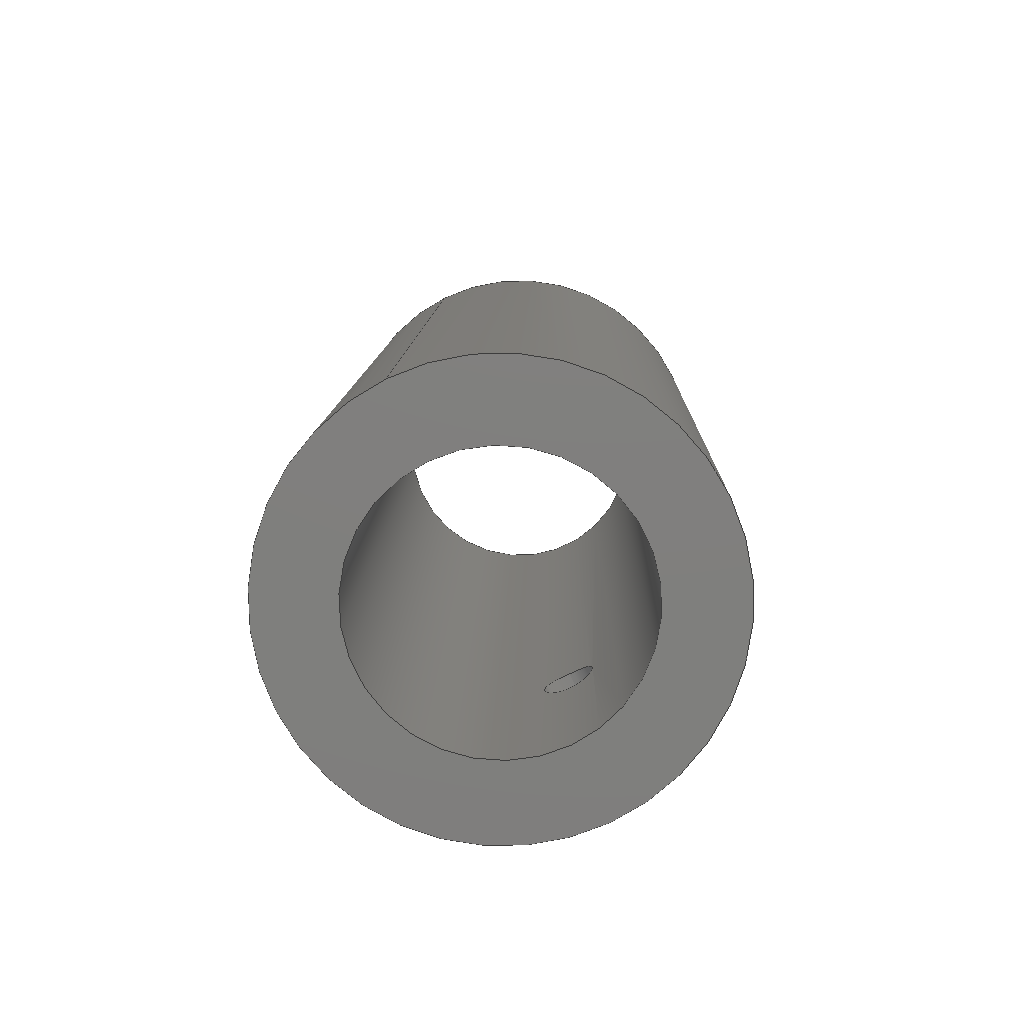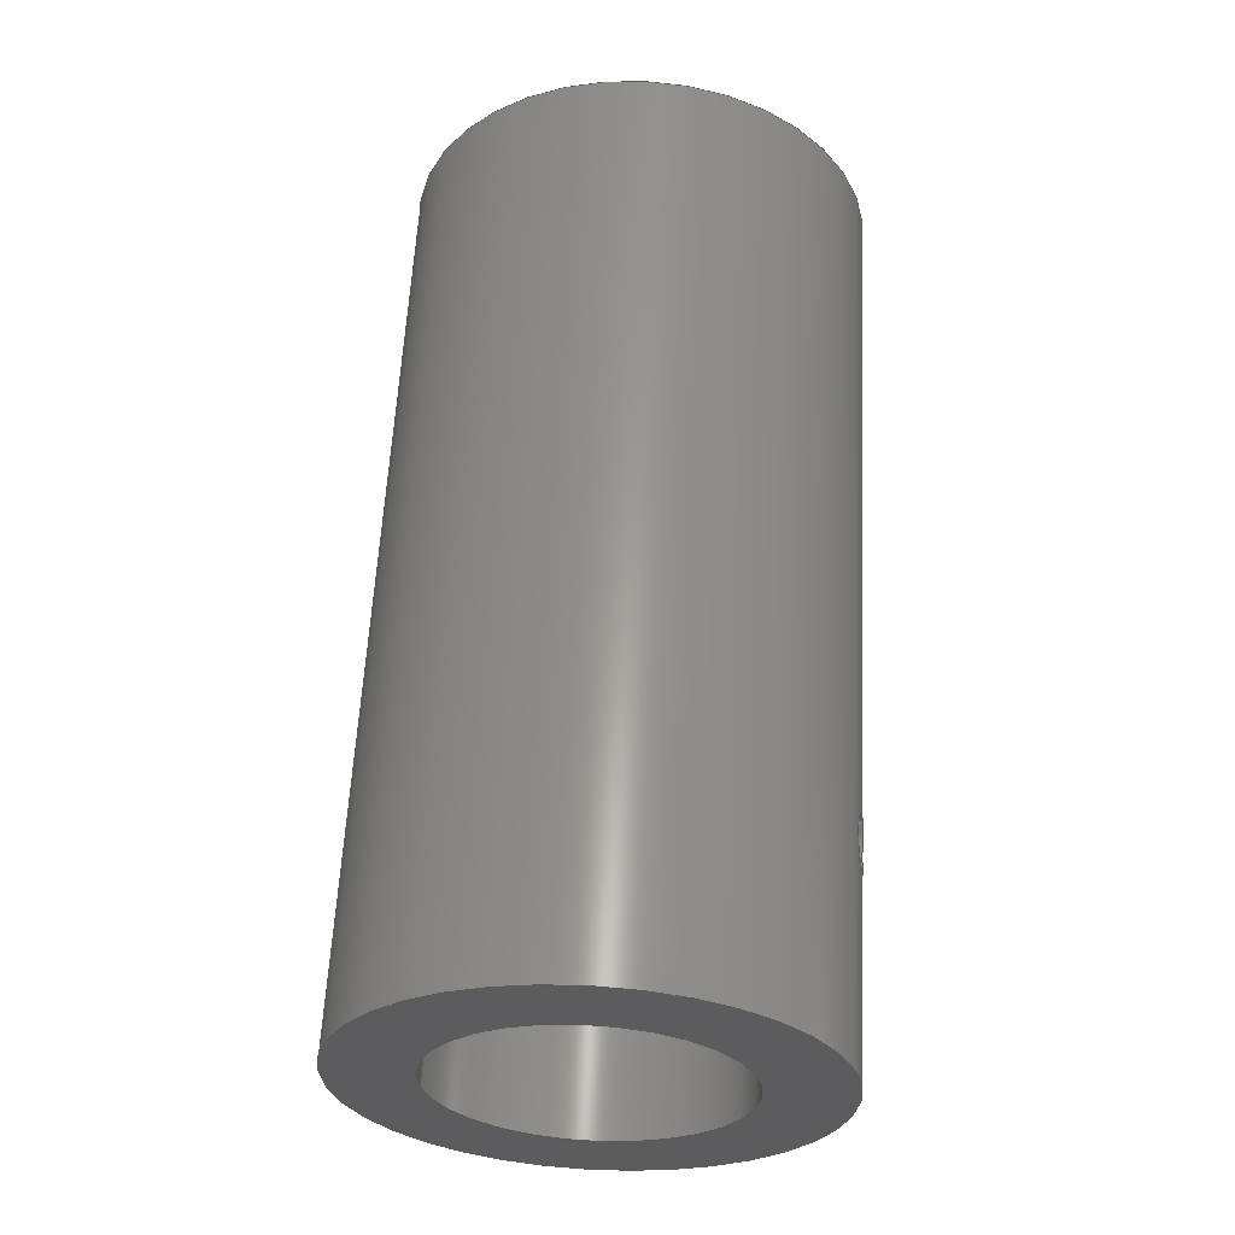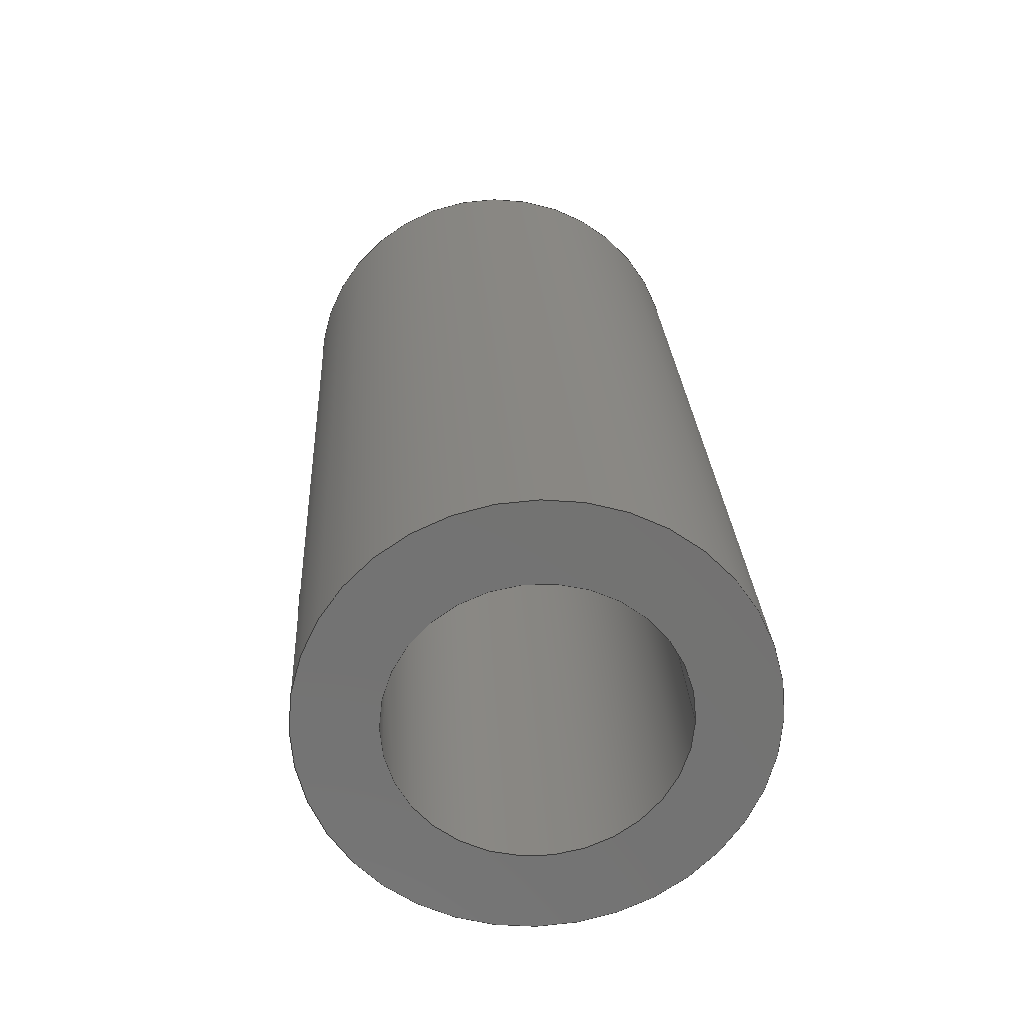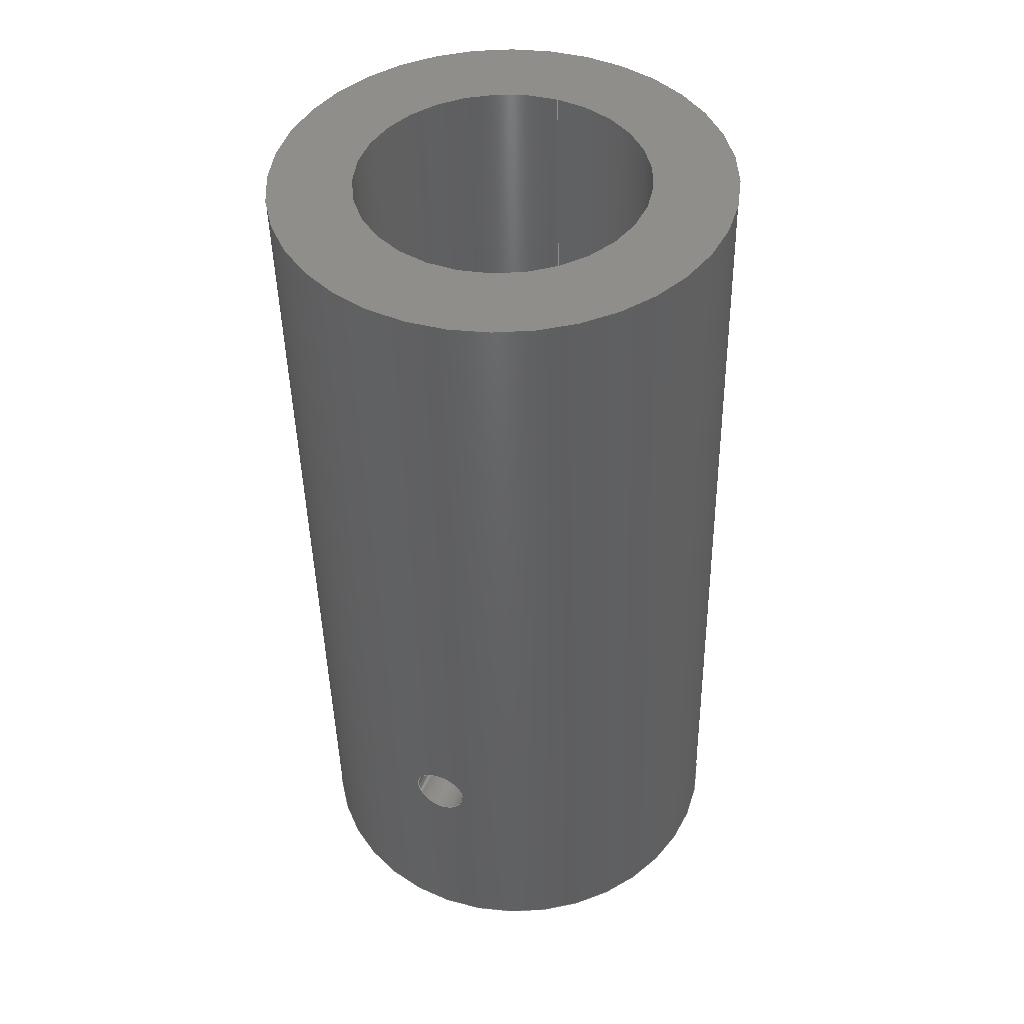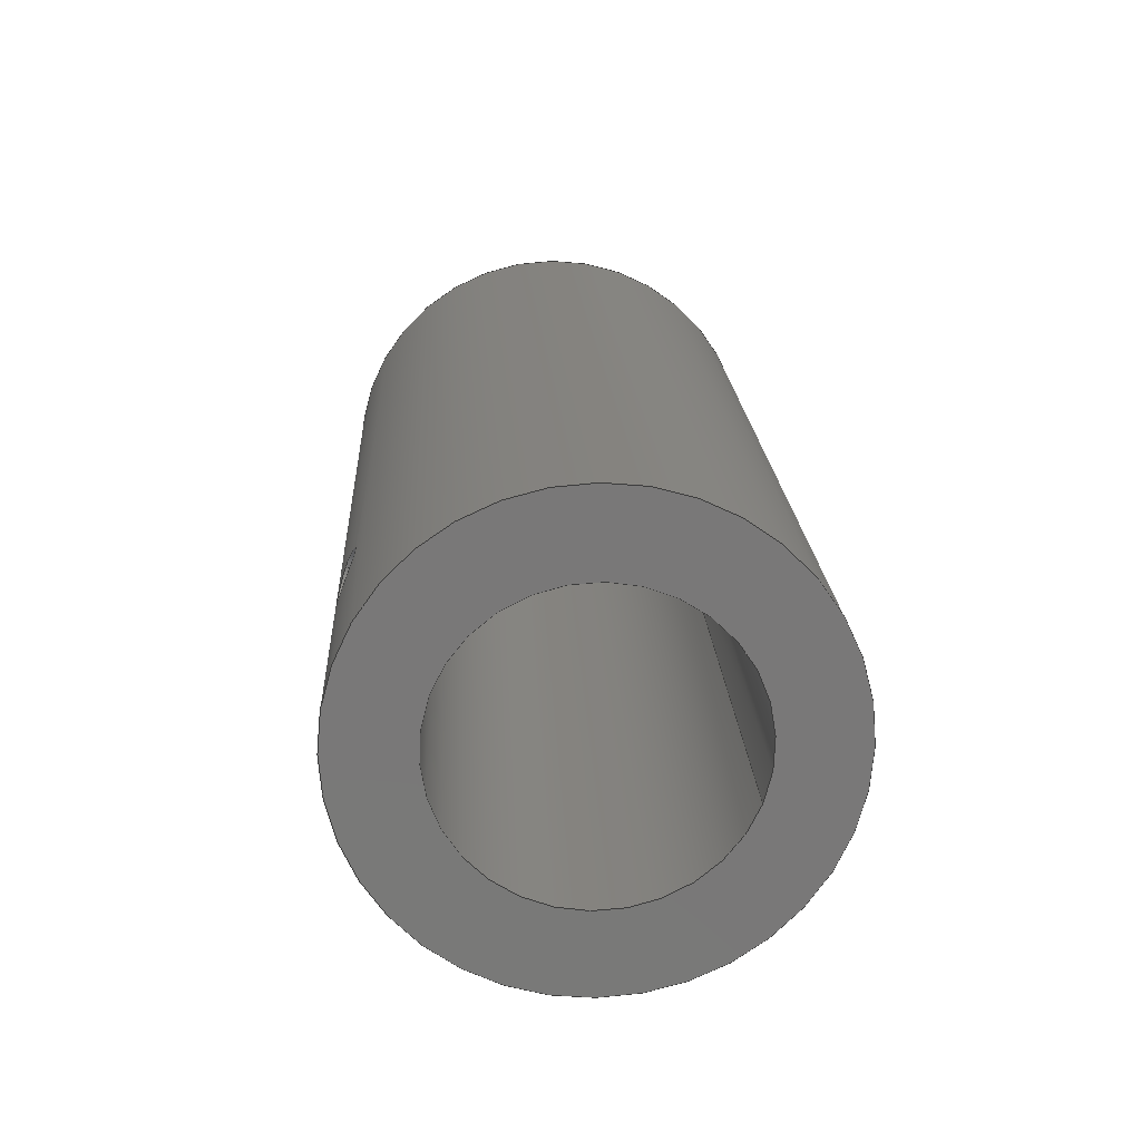
<metadata>
{"format":"step","ext":"stp","renderer":"f3d","projection":"perspective","resolution":1024,"background":"white","views":[{"elev":-76.7,"azim":-63.8,"up":"+Z"},{"elev":-30.7,"azim":8.9,"up":"+Z"},{"elev":-64.6,"azim":179.8,"up":"+Z"},{"elev":42.5,"azim":112.4,"up":"+Z"},{"elev":-72.2,"azim":159.8,"up":"+Z"}]}
</metadata>
<code>
ISO-10303-21;
DATA;
#1=MECHANICAL_DESIGN_GEOMETRIC_PRESENTATION_REPRESENTATION('',(#7),#191);
#2=DIMENSIONAL_EXPONENTS(0,0,0,0,0,0,0);
#3=(
CONVERSION_BASED_UNIT('degree',#4)
NAMED_UNIT(#2)
PLANE_ANGLE_UNIT()
);
#4=PLANE_ANGLE_MEASURE_WITH_UNIT(PLANE_ANGLE_MEASURE(0.01745),#195);
#5=SHAPE_REPRESENTATION_RELATIONSHIP('SRR','None',#198,#6);
#6=ADVANCED_BREP_SHAPE_REPRESENTATION('',(#8),#190);
#7=STYLED_ITEM('',(#207),#8);
#8=MANIFOLD_SOLID_BREP('Body1',#73);
#9=B_SPLINE_CURVE_WITH_KNOTS('',3,(#114,#115,#116,#117,#118,#119,#120,
#121,#122,#123,#124,#125,#126,#127,#128,#129,#130,#131,#132,#133,#134,#135,
#136,#137,#138,#139,#140,#141,#142,#143,#144,#145,#146,#147),
 .UNSPECIFIED.,.T.,.F.,(4,2,2,2,2,2,2,2,2,2,2,2,2,2,2,2,4),(0,0.05656,
0.1131,0.1697,0.2262,0.2828,0.3394,
0.3959,0.4525,0.5091,0.5656,0.6222,
0.6787,0.7353,0.7919,0.8484,
0.905),.UNSPECIFIED.);
#10=B_SPLINE_CURVE_WITH_KNOTS('',3,(#150,#151,#152,#153,#154,#155,#156,
#157,#158,#159,#160,#161,#162,#163,#164,#165,#166,#167,#168,#169,#170,#171,
#172,#173,#174,#175,#176,#177,#178,#179,#180,#181,#182,#183),
 .UNSPECIFIED.,.T.,.F.,(4,2,2,2,2,2,2,2,2,2,2,2,2,2,2,2,4),(0,0.05665,
0.1133,0.1699,0.2266,0.2832,
0.3399,0.3965,0.4532,0.5098,
0.5665,0.6231,0.6798,0.7364,
0.7931,0.8497,0.9064),.UNSPECIFIED.);
#11=CYLINDRICAL_SURFACE('',#78,1.25);
#12=CYLINDRICAL_SURFACE('',#80,0.15);
#13=CYLINDRICAL_SURFACE('',#81,0.8);
#14=FACE_BOUND('',#27,.T.);
#15=FACE_BOUND('',#29,.T.);
#16=FACE_BOUND('',#30,.T.);
#17=FACE_BOUND('',#32,.T.);
#18=FACE_BOUND('',#34,.T.);
#19=FACE_BOUND('',#35,.T.);
#20=FACE_BOUND('',#37,.T.);
#21=FACE_OUTER_BOUND('',#26,.T.);
#22=FACE_OUTER_BOUND('',#28,.T.);
#23=FACE_OUTER_BOUND('',#31,.T.);
#24=FACE_OUTER_BOUND('',#33,.T.);
#25=FACE_OUTER_BOUND('',#36,.T.);
#26=EDGE_LOOP('',(#54));
#27=EDGE_LOOP('',(#55));
#28=EDGE_LOOP('',(#56));
#29=EDGE_LOOP('',(#57));
#30=EDGE_LOOP('',(#58));
#31=EDGE_LOOP('',(#59));
#32=EDGE_LOOP('',(#60));
#33=EDGE_LOOP('',(#61));
#34=EDGE_LOOP('',(#62));
#35=EDGE_LOOP('',(#63));
#36=EDGE_LOOP('',(#64));
#37=EDGE_LOOP('',(#65));
#38=CIRCLE('',#76,1.25);
#39=CIRCLE('',#77,0.8);
#40=CIRCLE('',#79,1.25);
#41=CIRCLE('',#82,0.8);
#42=VERTEX_POINT('',#106);
#43=VERTEX_POINT('',#108);
#44=VERTEX_POINT('',#111);
#45=VERTEX_POINT('',#113);
#46=VERTEX_POINT('',#149);
#47=VERTEX_POINT('',#185);
#48=EDGE_CURVE('',#42,#42,#38,.T.);
#49=EDGE_CURVE('',#43,#43,#39,.T.);
#50=EDGE_CURVE('',#44,#44,#40,.T.);
#51=EDGE_CURVE('',#45,#45,#9,.T.);
#52=EDGE_CURVE('',#46,#46,#10,.T.);
#53=EDGE_CURVE('',#47,#47,#41,.T.);
#54=ORIENTED_EDGE('',*,*,#48,.F.);
#55=ORIENTED_EDGE('',*,*,#49,.F.);
#56=ORIENTED_EDGE('',*,*,#48,.T.);
#57=ORIENTED_EDGE('',*,*,#50,.T.);
#58=ORIENTED_EDGE('',*,*,#51,.F.);
#59=ORIENTED_EDGE('',*,*,#51,.T.);
#60=ORIENTED_EDGE('',*,*,#52,.T.);
#61=ORIENTED_EDGE('',*,*,#53,.T.);
#62=ORIENTED_EDGE('',*,*,#52,.F.);
#63=ORIENTED_EDGE('',*,*,#49,.T.);
#64=ORIENTED_EDGE('',*,*,#50,.F.);
#65=ORIENTED_EDGE('',*,*,#53,.F.);
#66=PLANE('',#75);
#67=PLANE('',#83);
#68=ADVANCED_FACE('',(#21,#14),#66,.F.);
#69=ADVANCED_FACE('',(#22,#15,#16),#11,.T.);
#70=ADVANCED_FACE('',(#23,#17),#12,.F.);
#71=ADVANCED_FACE('',(#24,#18,#19),#13,.F.);
#72=ADVANCED_FACE('',(#25,#20),#67,.T.);
#73=CLOSED_SHELL('',(#68,#69,#70,#71,#72));
#74=AXIS2_PLACEMENT_3D('placement',#104,#84,#85);
#75=AXIS2_PLACEMENT_3D('',#105,#86,#87);
#76=AXIS2_PLACEMENT_3D('',#107,#88,#89);
#77=AXIS2_PLACEMENT_3D('',#109,#90,#91);
#78=AXIS2_PLACEMENT_3D('',#110,#92,#93);
#79=AXIS2_PLACEMENT_3D('',#112,#94,#95);
#80=AXIS2_PLACEMENT_3D('',#148,#96,#97);
#81=AXIS2_PLACEMENT_3D('',#184,#98,#99);
#82=AXIS2_PLACEMENT_3D('',#186,#100,#101);
#83=AXIS2_PLACEMENT_3D('',#187,#102,#103);
#84=DIRECTION('axis',(0,0,1));
#85=DIRECTION('refdir',(1,0,0));
#86=DIRECTION('center_axis',(-0.05234,0,-0.9986));
#87=DIRECTION('ref_axis',(-0.9986,0,0.05234));
#88=DIRECTION('center_axis',(-0.05234,0,-0.9986));
#89=DIRECTION('ref_axis',(-0.9986,0,0.05234));
#90=DIRECTION('center_axis',(0.05234,0,0.9986));
#91=DIRECTION('ref_axis',(-0.9986,0,0.05234));
#92=DIRECTION('center_axis',(-0.05234,0,-0.9986));
#93=DIRECTION('ref_axis',(-0.9986,0,0.05234));
#94=DIRECTION('center_axis',(0.05234,0,0.9986));
#95=DIRECTION('ref_axis',(0.9986,0,-0.05234));
#96=DIRECTION('center_axis',(0.9986,0,-0.05234));
#97=DIRECTION('ref_axis',(0.05234,0,0.9986));
#98=DIRECTION('center_axis',(-0.05234,0,-0.9986));
#99=DIRECTION('ref_axis',(-0.9986,0,0.05234));
#100=DIRECTION('center_axis',(-0.05234,0,-0.9986));
#101=DIRECTION('ref_axis',(-0.9986,0,0.05234));
#102=DIRECTION('center_axis',(-0.05234,0,-0.9986));
#103=DIRECTION('ref_axis',(-0.9986,0,0.05234));
#104=CARTESIAN_POINT('',(0,0,0));
#105=CARTESIAN_POINT('Origin',(1.308,14,24.97));
#106=CARTESIAN_POINT('',(-1.45,14,25.11));
#107=CARTESIAN_POINT('Origin',(-0.202,14,25.04));
#108=CARTESIAN_POINT('',(-1.001,14,25.09));
#109=CARTESIAN_POINT('Origin',(-0.202,14,25.04));
#110=CARTESIAN_POINT('Origin',(-0.202,14,25.04));
#111=CARTESIAN_POINT('',(-1.712,14,20.12));
#112=CARTESIAN_POINT('Origin',(-0.4637,14,20.05));
#113=CARTESIAN_POINT('',(0.8552,14,21.33));
#114=CARTESIAN_POINT('Ctrl Pts',(0.8384,13.85,21.19));
#115=CARTESIAN_POINT('Ctrl Pts',(0.8374,13.85,21.17));
#116=CARTESIAN_POINT('Ctrl Pts',(0.8368,13.85,21.15));
#117=CARTESIAN_POINT('Ctrl Pts',(0.8366,13.87,21.11));
#118=CARTESIAN_POINT('Ctrl Pts',(0.8369,13.88,21.09));
#119=CARTESIAN_POINT('Ctrl Pts',(0.8378,13.91,21.07));
#120=CARTESIAN_POINT('Ctrl Pts',(0.8384,13.92,21.05));
#121=CARTESIAN_POINT('Ctrl Pts',(0.8393,13.96,21.04));
#122=CARTESIAN_POINT('Ctrl Pts',(0.8395,13.98,21.03));
#123=CARTESIAN_POINT('Ctrl Pts',(0.8395,14.02,21.03));
#124=CARTESIAN_POINT('Ctrl Pts',(0.8393,14.04,21.04));
#125=CARTESIAN_POINT('Ctrl Pts',(0.8384,14.08,21.05));
#126=CARTESIAN_POINT('Ctrl Pts',(0.8378,14.09,21.07));
#127=CARTESIAN_POINT('Ctrl Pts',(0.8369,14.12,21.09));
#128=CARTESIAN_POINT('Ctrl Pts',(0.8366,14.13,21.11));
#129=CARTESIAN_POINT('Ctrl Pts',(0.8368,14.15,21.15));
#130=CARTESIAN_POINT('Ctrl Pts',(0.8374,14.15,21.17));
#131=CARTESIAN_POINT('Ctrl Pts',(0.8393,14.15,21.2));
#132=CARTESIAN_POINT('Ctrl Pts',(0.8409,14.15,21.22));
#133=CARTESIAN_POINT('Ctrl Pts',(0.8445,14.13,21.26));
#134=CARTESIAN_POINT('Ctrl Pts',(0.8466,14.12,21.28));
#135=CARTESIAN_POINT('Ctrl Pts',(0.8503,14.09,21.3));
#136=CARTESIAN_POINT('Ctrl Pts',(0.8521,14.08,21.32));
#137=CARTESIAN_POINT('Ctrl Pts',(0.8546,14.04,21.33));
#138=CARTESIAN_POINT('Ctrl Pts',(0.8552,14.02,21.33));
#139=CARTESIAN_POINT('Ctrl Pts',(0.8552,13.98,21.33));
#140=CARTESIAN_POINT('Ctrl Pts',(0.8546,13.96,21.33));
#141=CARTESIAN_POINT('Ctrl Pts',(0.8521,13.92,21.32));
#142=CARTESIAN_POINT('Ctrl Pts',(0.8503,13.91,21.3));
#143=CARTESIAN_POINT('Ctrl Pts',(0.8466,13.88,21.28));
#144=CARTESIAN_POINT('Ctrl Pts',(0.8445,13.87,21.26));
#145=CARTESIAN_POINT('Ctrl Pts',(0.8409,13.85,21.22));
#146=CARTESIAN_POINT('Ctrl Pts',(0.8393,13.85,21.2));
#147=CARTESIAN_POINT('Ctrl Pts',(0.8384,13.85,21.19));
#148=CARTESIAN_POINT('Origin',(-5.215,14,21.5));
#149=CARTESIAN_POINT('',(0.4058,14,21.36));
#150=CARTESIAN_POINT('Ctrl Pts',(0.3838,13.85,21.21));
#151=CARTESIAN_POINT('Ctrl Pts',(0.3848,13.85,21.23));
#152=CARTESIAN_POINT('Ctrl Pts',(0.3866,13.85,21.25));
#153=CARTESIAN_POINT('Ctrl Pts',(0.3912,13.87,21.28));
#154=CARTESIAN_POINT('Ctrl Pts',(0.394,13.88,21.3));
#155=CARTESIAN_POINT('Ctrl Pts',(0.399,13.91,21.33));
#156=CARTESIAN_POINT('Ctrl Pts',(0.4014,13.92,21.34));
#157=CARTESIAN_POINT('Ctrl Pts',(0.4049,13.96,21.35));
#158=CARTESIAN_POINT('Ctrl Pts',(0.4058,13.98,21.36));
#159=CARTESIAN_POINT('Ctrl Pts',(0.4058,14.02,21.36));
#160=CARTESIAN_POINT('Ctrl Pts',(0.4049,14.04,21.35));
#161=CARTESIAN_POINT('Ctrl Pts',(0.4014,14.08,21.34));
#162=CARTESIAN_POINT('Ctrl Pts',(0.399,14.09,21.33));
#163=CARTESIAN_POINT('Ctrl Pts',(0.394,14.12,21.3));
#164=CARTESIAN_POINT('Ctrl Pts',(0.3912,14.13,21.28));
#165=CARTESIAN_POINT('Ctrl Pts',(0.3866,14.15,21.25));
#166=CARTESIAN_POINT('Ctrl Pts',(0.3848,14.15,21.23));
#167=CARTESIAN_POINT('Ctrl Pts',(0.3828,14.15,21.19));
#168=CARTESIAN_POINT('Ctrl Pts',(0.3825,14.15,21.17));
#169=CARTESIAN_POINT('Ctrl Pts',(0.3833,14.13,21.13));
#170=CARTESIAN_POINT('Ctrl Pts',(0.3843,14.12,21.12));
#171=CARTESIAN_POINT('Ctrl Pts',(0.3865,14.09,21.09));
#172=CARTESIAN_POINT('Ctrl Pts',(0.3877,14.08,21.08));
#173=CARTESIAN_POINT('Ctrl Pts',(0.3896,14.04,21.06));
#174=CARTESIAN_POINT('Ctrl Pts',(0.3901,14.02,21.06));
#175=CARTESIAN_POINT('Ctrl Pts',(0.3901,13.98,21.06));
#176=CARTESIAN_POINT('Ctrl Pts',(0.3896,13.96,21.06));
#177=CARTESIAN_POINT('Ctrl Pts',(0.3877,13.92,21.08));
#178=CARTESIAN_POINT('Ctrl Pts',(0.3865,13.91,21.09));
#179=CARTESIAN_POINT('Ctrl Pts',(0.3843,13.88,21.12));
#180=CARTESIAN_POINT('Ctrl Pts',(0.3833,13.87,21.13));
#181=CARTESIAN_POINT('Ctrl Pts',(0.3825,13.85,21.17));
#182=CARTESIAN_POINT('Ctrl Pts',(0.3828,13.85,21.19));
#183=CARTESIAN_POINT('Ctrl Pts',(0.3838,13.85,21.21));
#184=CARTESIAN_POINT('Origin',(-0.202,14,25.04));
#185=CARTESIAN_POINT('',(0.3352,14,20.01));
#186=CARTESIAN_POINT('Origin',(-0.4637,14,20.05));
#187=CARTESIAN_POINT('Origin',(1.047,14,19.97));
#188=UNCERTAINTY_MEASURE_WITH_UNIT(LENGTH_MEASURE(0.001),#192,
'DISTANCE_ACCURACY_VALUE',
'Maximum model space distance between geometric entities at asserted c
onnectivities');
#189=UNCERTAINTY_MEASURE_WITH_UNIT(LENGTH_MEASURE(1e-06),#193,
'DISTANCE_ACCURACY_VALUE',
'Maximum model space distance between geometric entities at asserted c
onnectivities');
#190=(
GEOMETRIC_REPRESENTATION_CONTEXT(3)
GLOBAL_UNCERTAINTY_ASSIGNED_CONTEXT((#188))
GLOBAL_UNIT_ASSIGNED_CONTEXT((#192,#195,#194))
REPRESENTATION_CONTEXT('','3D')
);
#191=(
GEOMETRIC_REPRESENTATION_CONTEXT(3)
GLOBAL_UNCERTAINTY_ASSIGNED_CONTEXT((#189))
GLOBAL_UNIT_ASSIGNED_CONTEXT((#193,#3,#194))
REPRESENTATION_CONTEXT('','3D')
);
#192=(
LENGTH_UNIT()
NAMED_UNIT(*)
SI_UNIT(.CENTI.,.METRE.)
);
#193=(
LENGTH_UNIT()
NAMED_UNIT(*)
SI_UNIT(.MILLI.,.METRE.)
);
#194=(
NAMED_UNIT(*)
SI_UNIT($,.STERADIAN.)
SOLID_ANGLE_UNIT()
);
#195=(
NAMED_UNIT(*)
PLANE_ANGLE_UNIT()
SI_UNIT($,.RADIAN.)
);
#196=SHAPE_DEFINITION_REPRESENTATION(#197,#198);
#197=PRODUCT_DEFINITION_SHAPE('',$,#200);
#198=SHAPE_REPRESENTATION('',(#74),#190);
#199=PRODUCT_DEFINITION_CONTEXT('part definition',#204,'design');
#200=PRODUCT_DEFINITION('BOCC_TEST_BRACC_SOSP__2',
'BOCC_TEST_BRACC_SOSP__2',#201,#199);
#201=PRODUCT_DEFINITION_FORMATION('',$,#206);
#202=PRODUCT_RELATED_PRODUCT_CATEGORY('BOCC_TEST_BRACC_SOSP__2',
'BOCC_TEST_BRACC_SOSP__2',(#206));
#203=APPLICATION_PROTOCOL_DEFINITION('international standard',
'automotive_design',2009,#204);
#204=APPLICATION_CONTEXT(
'Core Data for Automotive Mechanical Design Process');
#205=PRODUCT_CONTEXT('part definition',#204,'mechanical');
#206=PRODUCT('BOCC_TEST_BRACC_SOSP__2','BOCC_TEST_BRACC_SOSP__2',$,(#205));
#207=PRESENTATION_STYLE_ASSIGNMENT((#208));
#208=SURFACE_STYLE_USAGE(.BOTH.,#209);
#209=SURFACE_SIDE_STYLE('',(#210));
#210=SURFACE_STYLE_FILL_AREA(#211);
#211=FILL_AREA_STYLE('Steel - Satin',(#212));
#212=FILL_AREA_STYLE_COLOUR('Steel - Satin',#213);
#213=COLOUR_RGB('Steel - Satin',0.6275,0.6275,0.6275);
ENDSEC;
END-ISO-10303-21;

</code>
